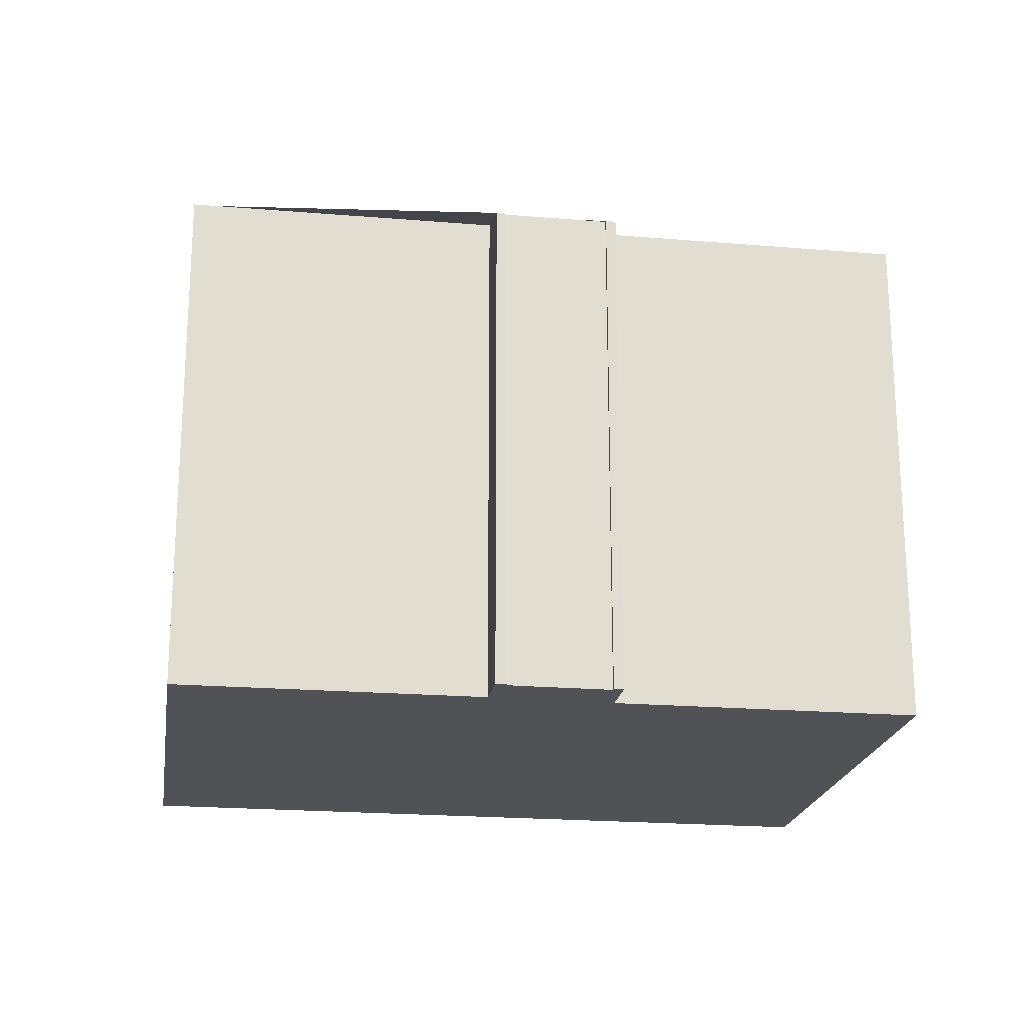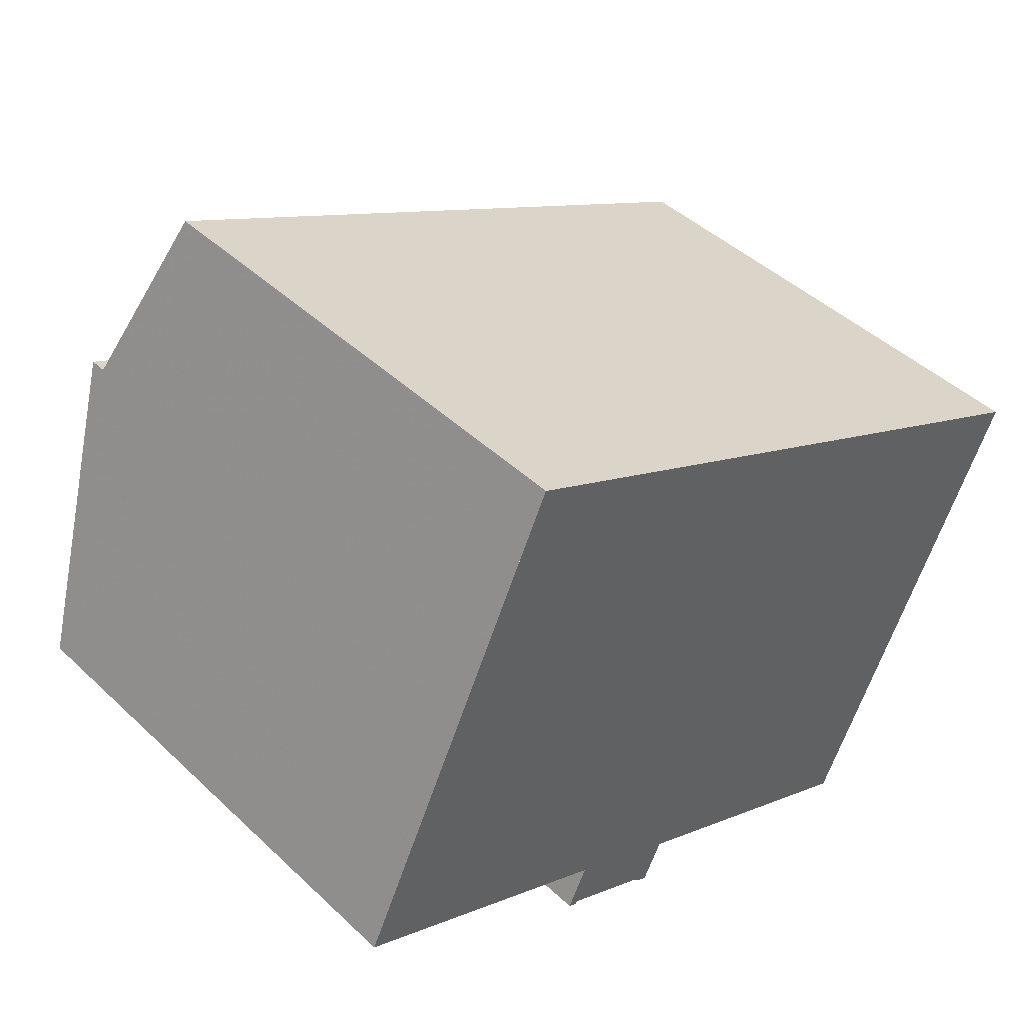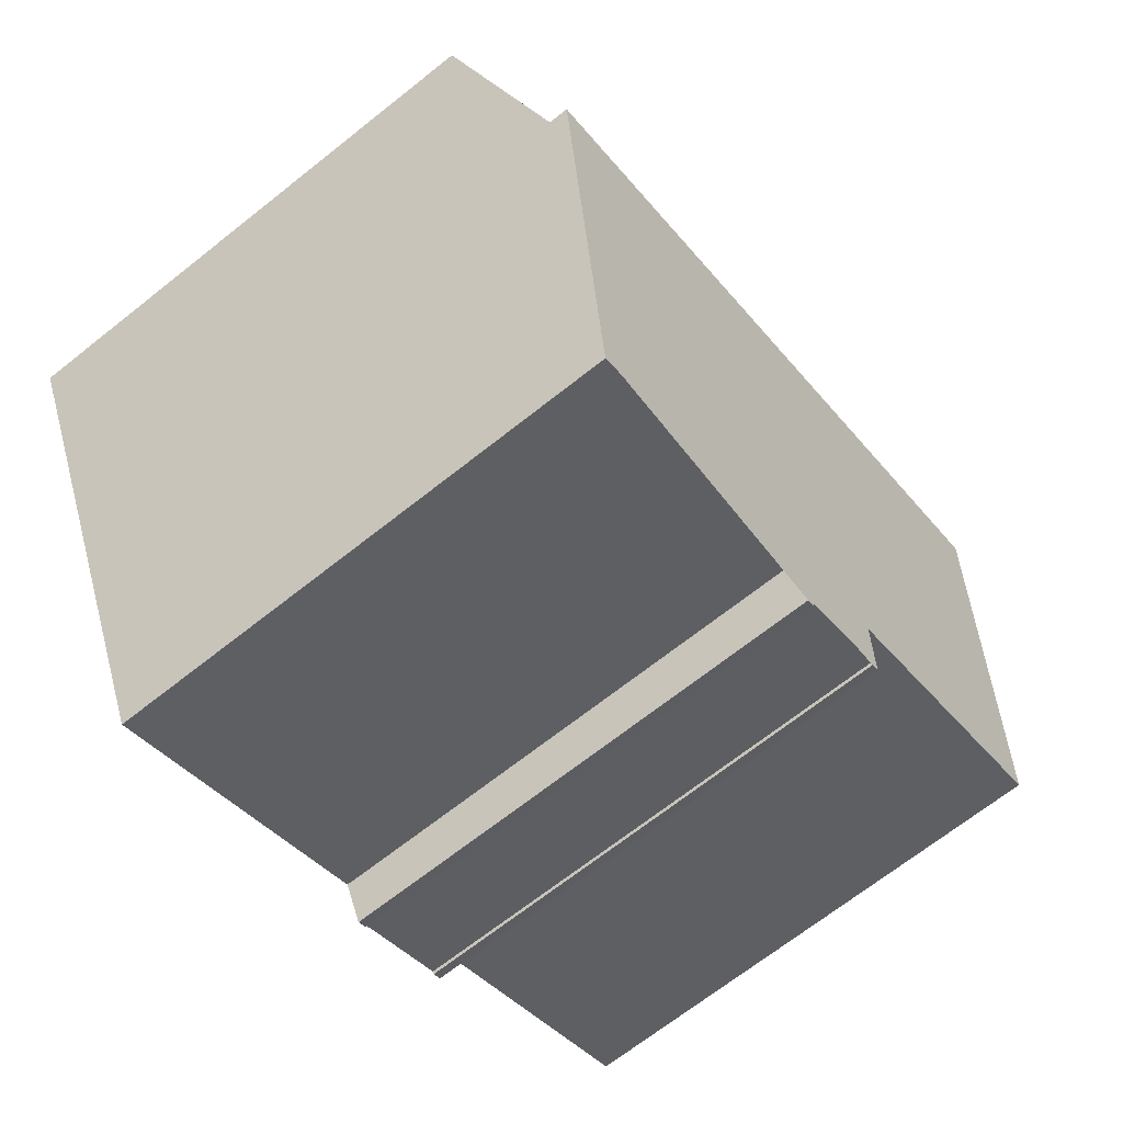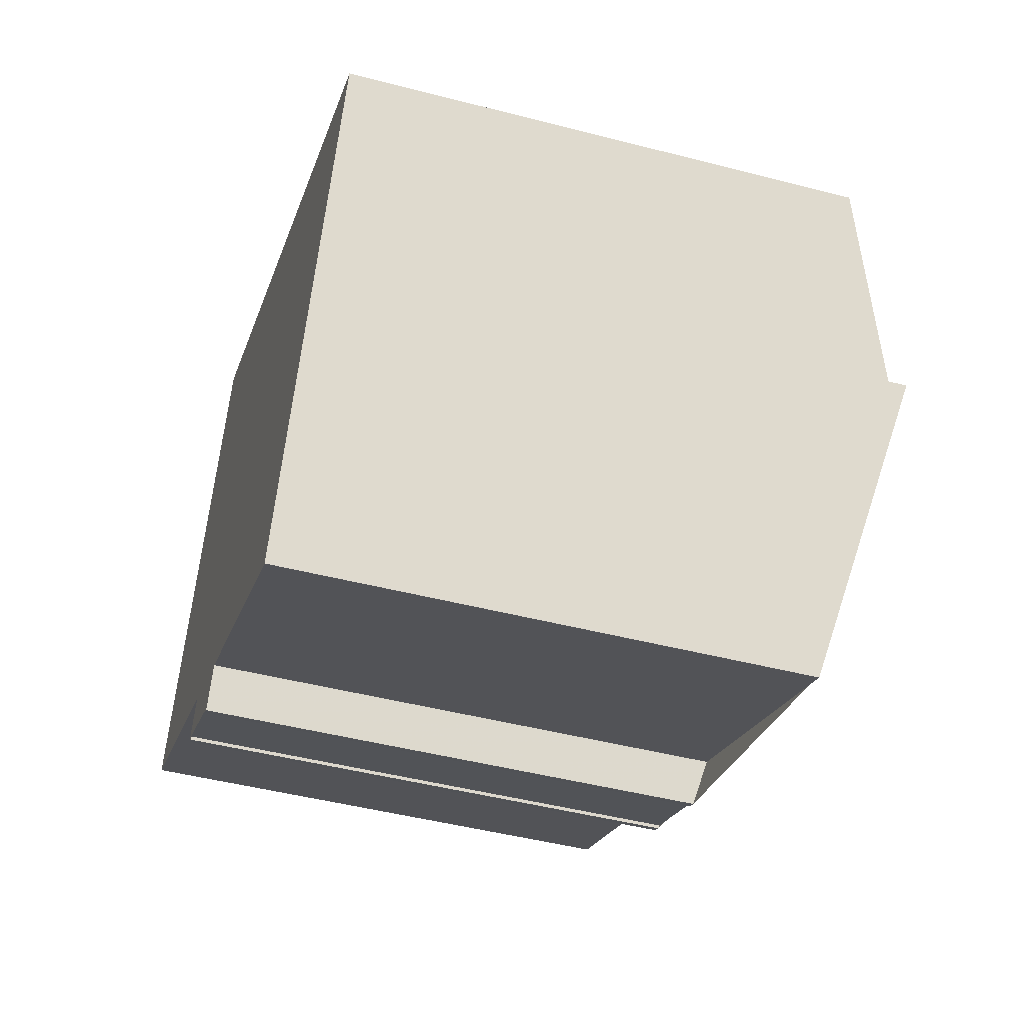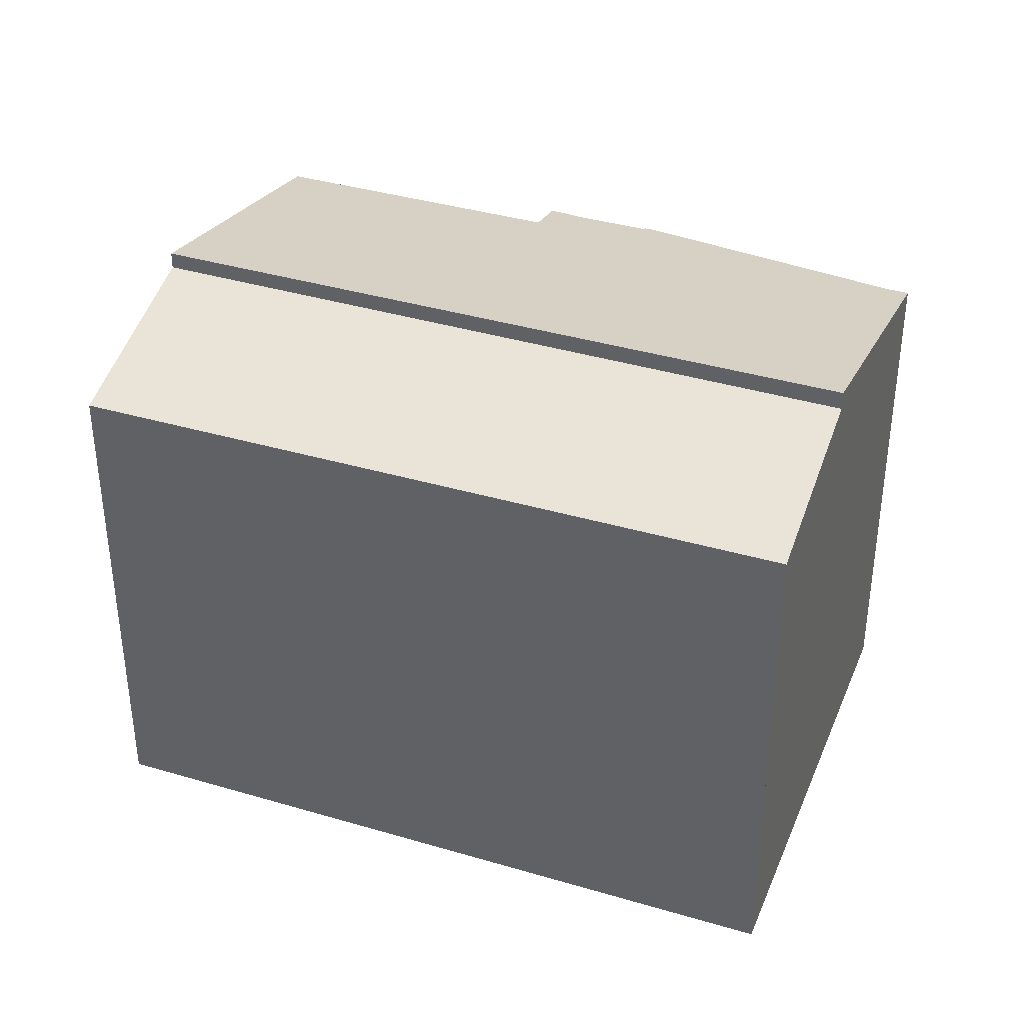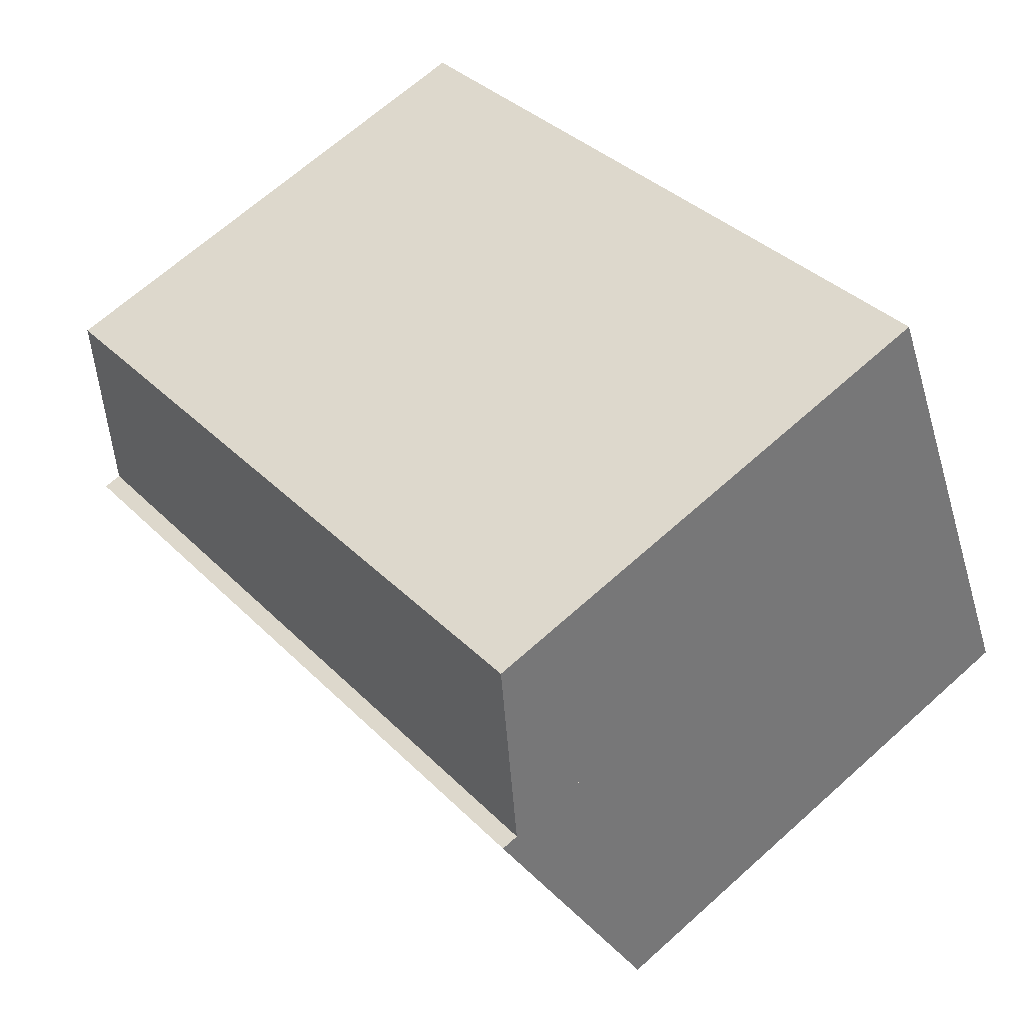
<metadata>
{"format":"obj","ext":"obj","renderer":"f3d","projection":"perspective","resolution":1024,"background":"white","views":[{"elev":-20.8,"azim":16.6,"up":"+Z"},{"elev":44.4,"azim":137.5,"up":"+Y"},{"elev":-69.4,"azim":-51.7,"up":"+Y"},{"elev":-46.8,"azim":-106.4,"up":"+Y"},{"elev":37.4,"azim":-133.9,"up":"+Z"},{"elev":67.3,"azim":48.1,"up":"+Y"}]}
</metadata>
<code>
v -1871 -1079 10.77
v -1877 -1082 10.78
v -1876 -1082 10.56
v -1877 -1083 10.56
v -1877 -1082 10.58
v -1879 -1083 10.58
v -1879 -1084 10.56
v -1879 -1084 10.56
v -1879 -1083 10.77
v -1885 -1085 10.78
v -1889 -1076 10.65
v -1875 -1069 10.63
v -1873 -1074 11.99
v -1887 -1080 12
v -1885 -1085 10.79
v -1877 -1082 10.78
v -1885 -1085 10.79
v -1887 -1080 12
v -1885 -1085 10.78
v -1873 -1074 11.99
v -1871 -1079 10.77
v -1874 -1073 12.14
v -1888 -1080 12.17
v -1874 -1073 11.79
v -1888 -1080 11.78
v -1888 -1079 11.78
v -1889 -1076 10.65
v -1888 -1079 12.17
v -1875 -1069 10.63
v -1874 -1073 11.79
v -1874 -1073 12.14
v -1888 -1079 12.17
v -1874 -1073 12.14
v -1888 -1079 11.78
v -1874 -1073 11.79
v -1888 -1080 12.17
v -1888 -1080 11.78
v -1874 -1073 12.14
v -1874 -1073 11.79
v -1875 -1069 10.63
v -1889 -1076 10.65
v -1889 -1076 10.65
v -1875 -1069 10.63
v -1871 -1078 10.86
v -1885 -1085 10.87
v -1885 -1085 10.87
v -1871 -1078 10.86
v -1879 -1076 12
v -1880 -1076 12.16
v -1877 -1081 10.87
v -1880 -1076 11.78
v -1880 -1076 11.78
v -1880 -1076 12.16
v -1881 -1072 10.64
v -1881 -1072 10.64
v -1877 -1082 10.78
v -1871 -1079 10.77
v -1871 -1079 10.77
v -1871 -1079 0
v -1871 -1079 0
v -1877 -1082 10.78
v -1877 -1082 10.78
v -1877 -1082 0
v -1877 -1082 0
v -1877 -1083 10.56
v -1876 -1082 10.56
v -1876 -1082 -1.776e-15
v -1877 -1083 -1.776e-15
v -1877 -1082 10.58
v -1877 -1083 10.56
v -1877 -1083 -1.776e-15
v -1877 -1082 0
v -1879 -1083 10.58
v -1877 -1082 10.58
v -1877 -1082 0
v -1879 -1083 1.776e-15
v -1879 -1084 10.56
v -1879 -1083 10.58
v -1879 -1083 1.776e-15
v -1879 -1084 0
v -1879 -1084 10.56
v -1879 -1084 10.56
v -1879 -1084 0
v -1879 -1084 0
v -1879 -1083 10.77
v -1879 -1084 10.56
v -1879 -1084 0
v -1879 -1083 0
v -1885 -1085 10.78
v -1879 -1083 10.77
v -1879 -1083 0
v -1885 -1085 0
v -1885 -1085 10.79
v -1885 -1085 10.78
v -1885 -1085 0
v -1885 -1085 -1.776e-15
v -1889 -1076 10.65
v -1889 -1076 10.65
v -1889 -1076 0
v -1889 -1076 0
v -1875 -1069 10.63
v -1875 -1069 10.63
v -1875 -1069 0
v -1875 -1069 0
v -1871 -1078 10.86
v -1873 -1074 11.99
v -1873 -1074 0
v -1871 -1078 0
v -1888 -1080 12.17
v -1887 -1080 12
v -1887 -1080 0
v -1888 -1080 0
v -1885 -1085 10.87
v -1885 -1085 10.79
v -1885 -1085 -1.776e-15
v -1885 -1085 -1.776e-15
v -1876 -1082 10.56
v -1877 -1082 10.78
v -1877 -1082 0
v -1876 -1082 -1.776e-15
v -1885 -1085 10.78
v -1885 -1085 10.78
v -1885 -1085 0
v -1885 -1085 0
v -1877 -1082 10.78
v -1871 -1079 10.77
v -1871 -1079 0
v -1877 -1082 0
v -1881 -1072 10.64
v -1889 -1076 10.65
v -1889 -1076 0
v -1881 -1072 0
v -1875 -1069 10.63
v -1875 -1069 10.63
v -1875 -1069 0
v -1875 -1069 0
v -1889 -1076 10.65
v -1888 -1080 11.78
v -1888 -1080 0
v -1889 -1076 0
v -1873 -1074 11.99
v -1874 -1073 12.14
v -1874 -1073 0
v -1873 -1074 0
v -1889 -1076 10.65
v -1889 -1076 10.65
v -1889 -1076 0
v -1889 -1076 0
v -1874 -1073 11.79
v -1875 -1069 10.63
v -1875 -1069 0
v -1874 -1073 1.776e-15
v -1887 -1080 12
v -1885 -1085 10.87
v -1885 -1085 -1.776e-15
v -1887 -1080 0
v -1871 -1079 10.77
v -1871 -1078 10.86
v -1871 -1078 0
v -1871 -1079 0
v -1875 -1069 10.63
v -1881 -1072 10.64
v -1881 -1072 0
v -1875 -1069 0
v -1877 -1082 10.78
v -1877 -1082 10.78
v -1877 -1082 0
v -1877 -1082 0
v -1871 -1079 0
v -1877 -1082 0
v -1876 -1082 0
v -1877 -1083 0
v -1877 -1082 0
v -1879 -1083 0
v -1879 -1084 0
v -1879 -1084 0
v -1879 -1083 0
v -1885 -1085 0
v -1889 -1076 0
v -1875 -1069 0
f 49 33 20 48
f 17 16 3 4 5 6 7 8 9 19
f 48 20 44 50
f 46 14 18 45
f 19 10 15 17
f 44 20 13 47
f 28 23 25 26
f 32 18 14 36
f 30 24 22 31
f 38 13 20 33
f 53 28 26 52
f 55 29 40 54
f 42 11 27 41
f 40 29 12 43
f 54 40 35 51
f 41 34 37 42
f 43 39 35 40
f 50 44 21 56
f 45 17 15 46
f 47 1 21 44
f 48 18 32 49
f 50 45 18 48
f 52 30 31 53
f 54 41 27 55
f 51 34 41 54
f 56 2 16 17 45 50
f 58 59 60 57
f 62 63 64 61
f 66 67 68 65
f 70 71 72 69
f 74 75 76 73
f 78 79 80 77
f 82 83 84 81
f 86 87 88 85
f 90 91 92 89
f 94 95 96 93
f 98 99 100 97
f 102 103 104 101
f 106 107 108 105
f 110 111 112 109
f 114 115 116 113
f 118 119 120 117
f 122 123 124 121
f 126 127 128 125
f 130 131 132 129
f 134 135 136 133
f 138 139 140 137
f 142 143 144 141
f 146 147 148 145
f 150 151 152 149
f 154 155 156 153
f 158 159 160 157
f 162 163 164 161
f 166 167 168 165
f 170 171 172 173 174 175 176 177 178 179 180 169

</code>
